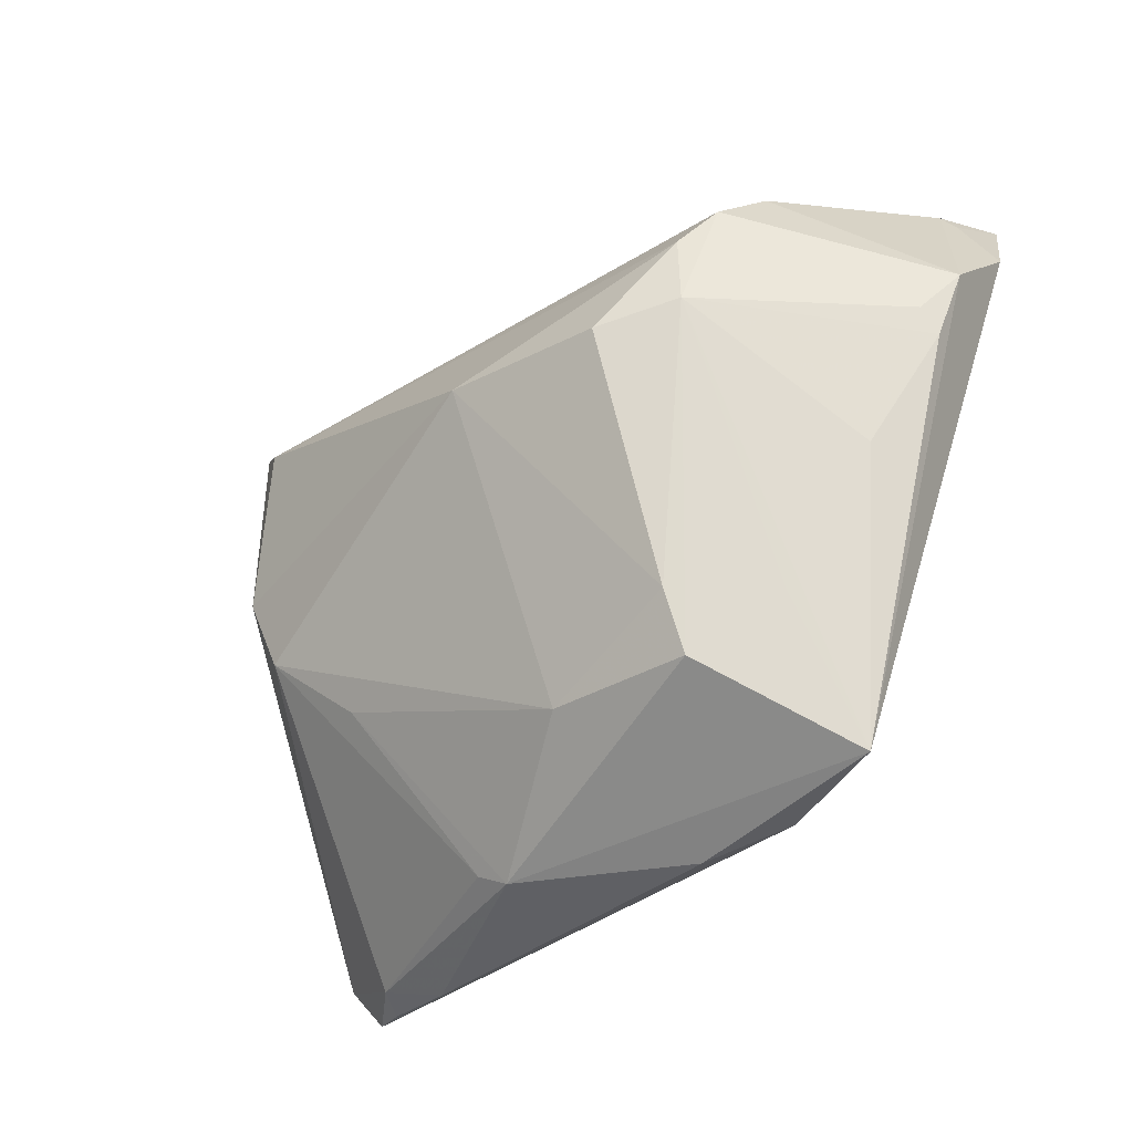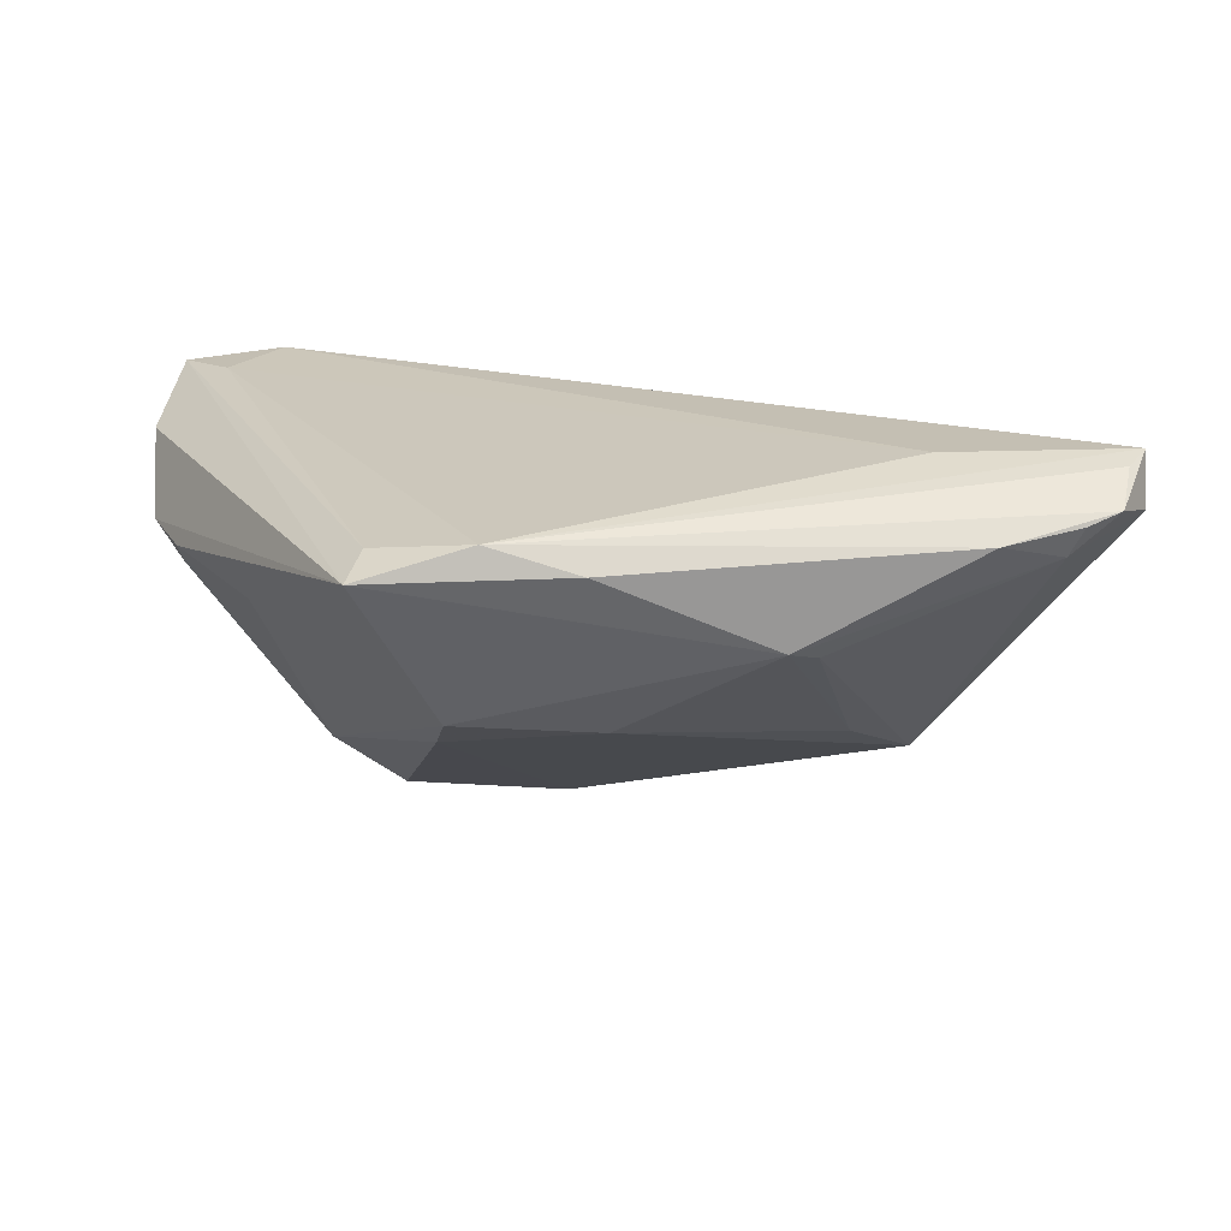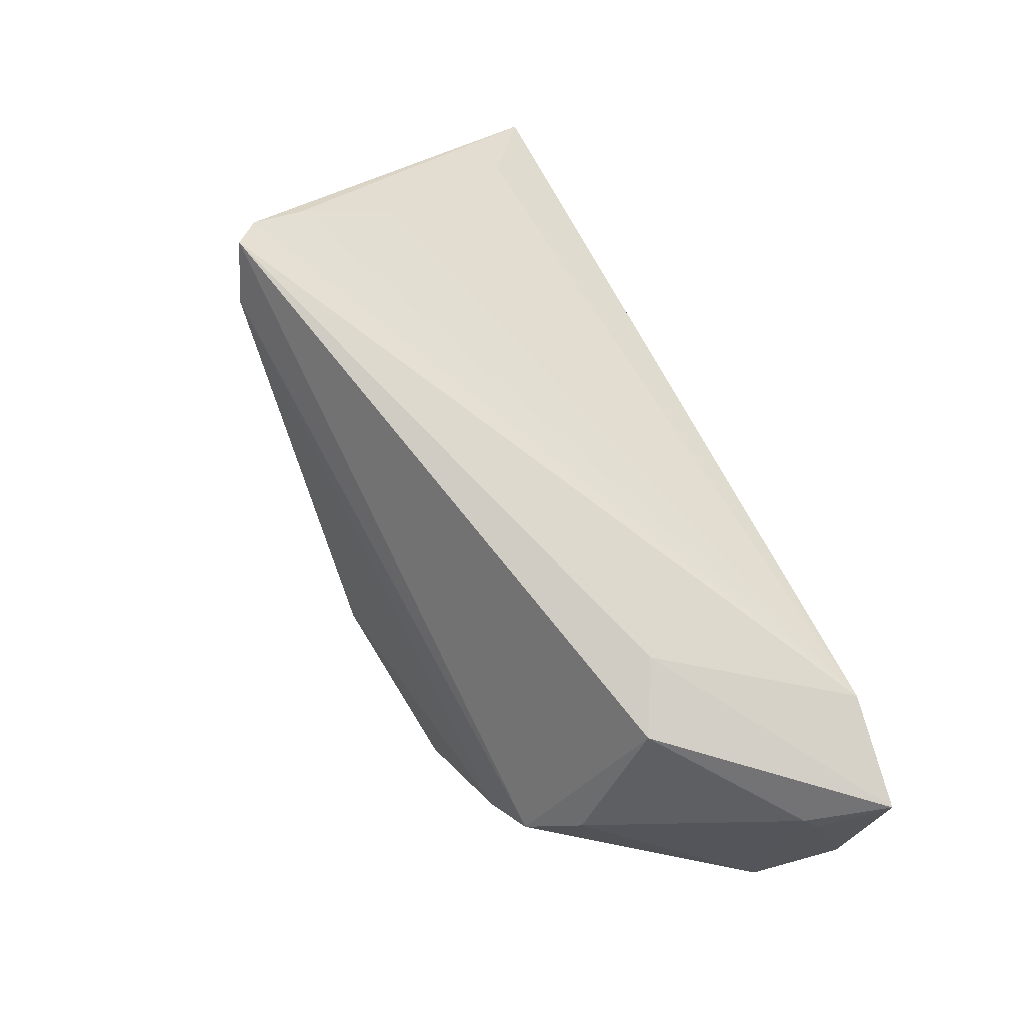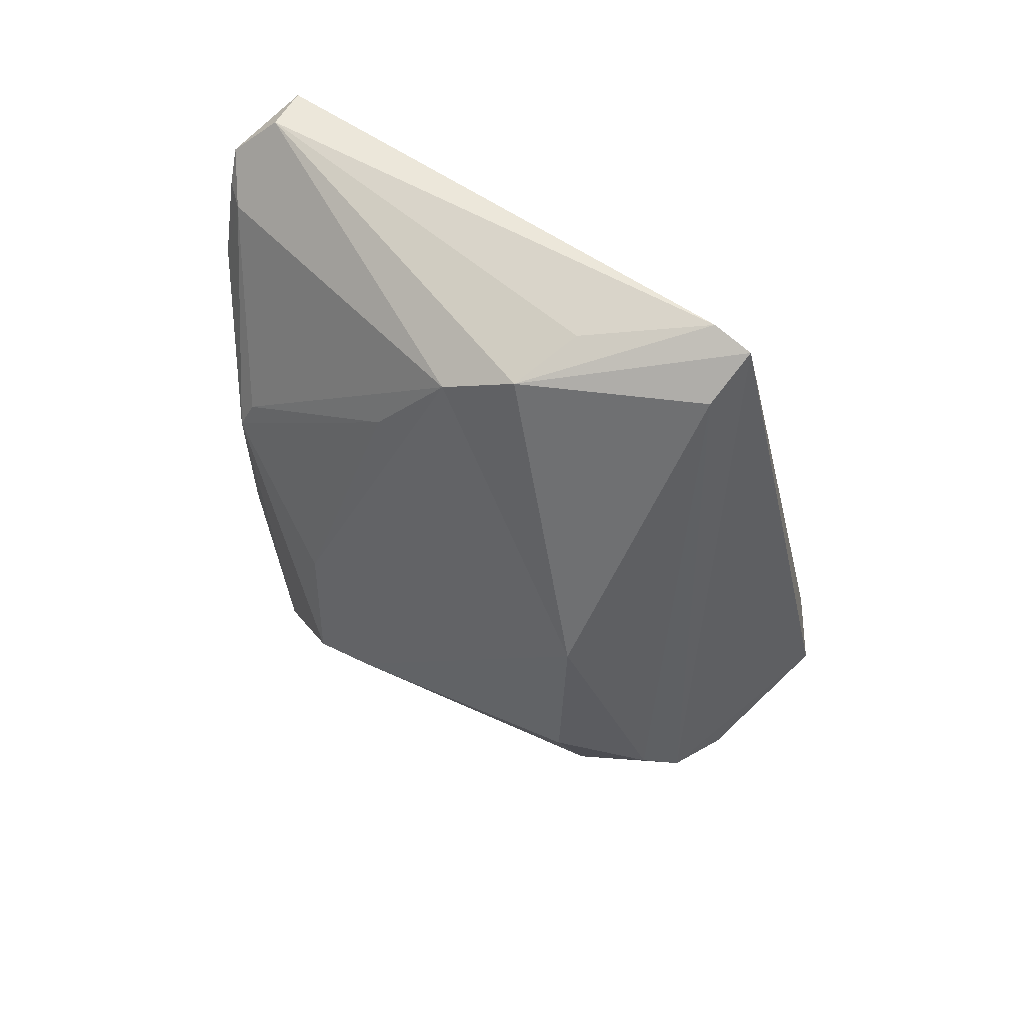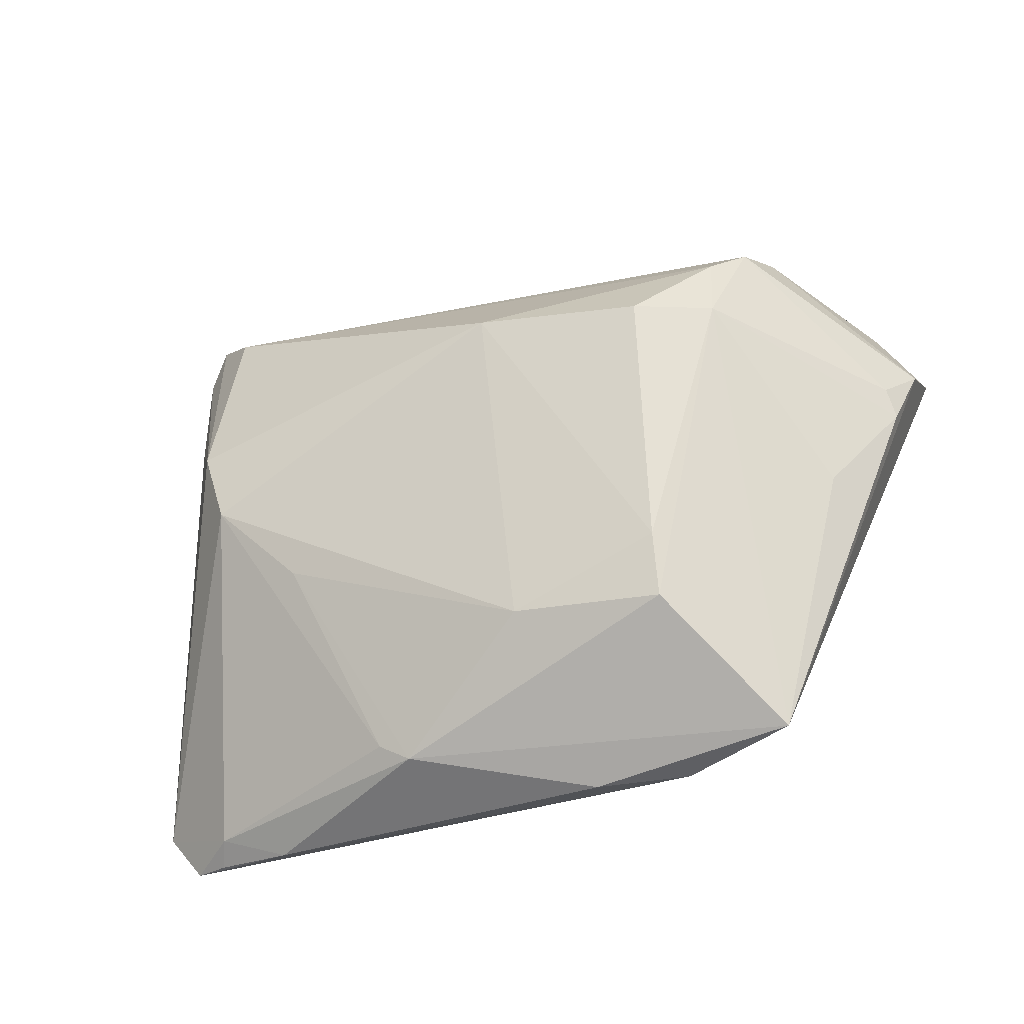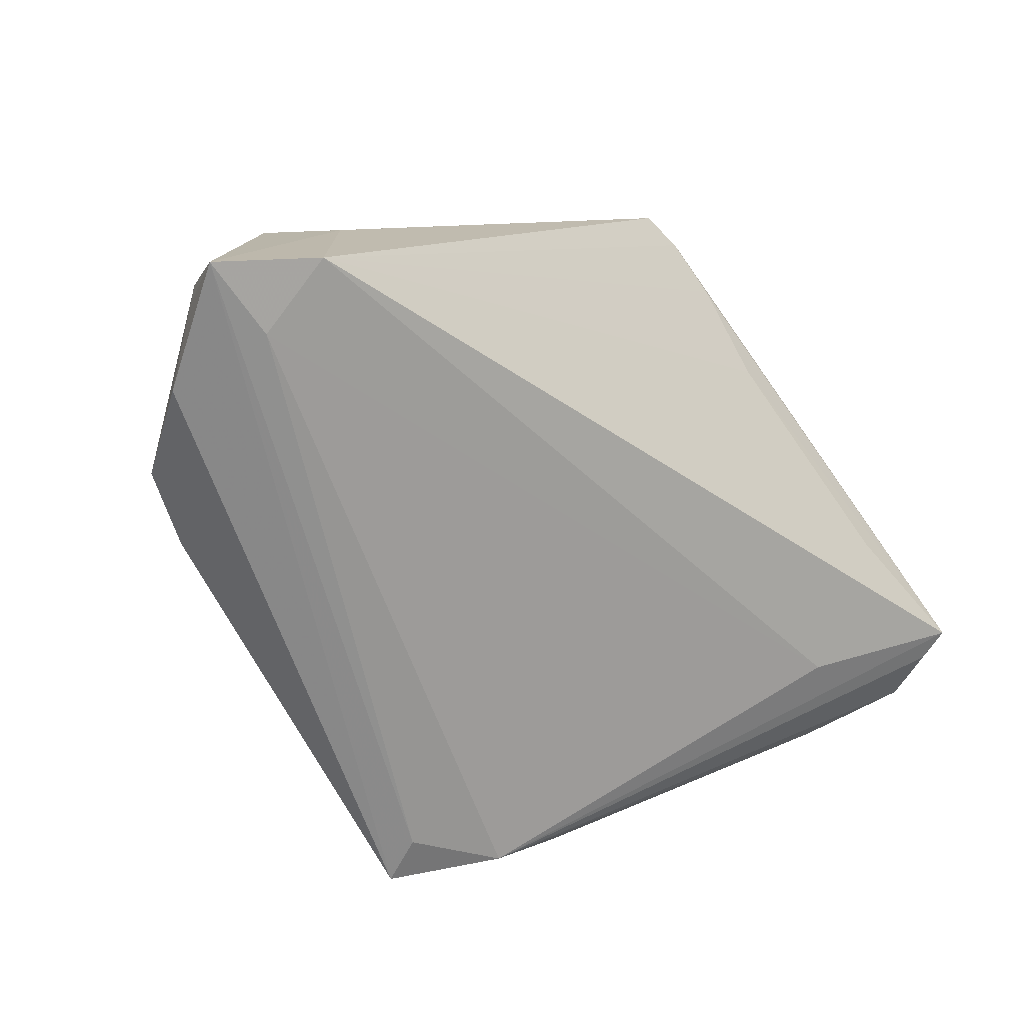
<metadata>
{"format":"obj","ext":"obj","renderer":"f3d","projection":"perspective","resolution":1024,"background":"white","views":[{"elev":-48.9,"azim":-135.6,"up":"+Y"},{"elev":17.7,"azim":-2.5,"up":"+Z"},{"elev":79.8,"azim":-113.2,"up":"+Y"},{"elev":-49.4,"azim":98.9,"up":"+Z"},{"elev":-56.8,"azim":-158.4,"up":"+Y"},{"elev":14.1,"azim":-33.8,"up":"+Y"}]}
</metadata>
<code>
v -0.0301 0.04265 0.005347
v -0.03891 0.04244 0.001168
v 0.05071 -0.007946 0.01931
v -0.05677 0.0365 0.01642
v 0.03558 -0.0226 0.02641
v 0.05585 -0.0316 0.02161
v -0.03109 -0.0425 0.01738
v 0.03922 0.006416 -0.02046
v 0.01752 -0.03868 0.007465
v 0.03445 0.03158 -0.0238
v -0.02911 -0.03683 0.01987
v 0.04292 0.03339 -0.01816
v 0.02818 -0.01453 -0.01058
v -0.05942 0.01508 0.00924
v -0.04219 0.01988 -0.0162
v -0.05513 0.008556 0.005506
v -0.05798 0.04265 0.02465
v -0.005869 0.007171 -0.02641
v -0.04502 -0.008961 0.005575
v 0.05132 -0.03317 0.02019
v -0.05137 0.03378 0.02533
v -0.03665 0.005372 -0.0177
v -0.05542 0.005437 0.00834
v -0.06049 0.027 0.01869
v -0.02704 0.002963 -0.02322
v -0.02204 -0.02672 -0.00668
v 0.06026 -0.02453 0.01983
v 0.04418 0.0267 -0.01164
v 0.02127 -0.03598 0.006174
v -0.0442 0.04236 0.02641
v 0.04298 0.01598 0.0003084
v -0.03172 -0.02617 0.003869
v 0.04103 -0.03615 0.01882
v 0.06049 -0.02173 0.02641
v 0.03975 0.03757 -0.02092
v -0.02098 -0.03385 -0.002063
v 0.05776 -0.02545 0.02521
v -0.002013 -0.03081 -0.00435
v -0.05537 0.03863 0.01485
v -0.04504 0.02662 -0.009669
v -0.0165 -0.04161 0.02146
v -0.03765 0.015 -0.019
v 0.03747 -0.003578 -0.01685
v -0.0049 -0.04265 0.01792
v 0.04952 -0.03229 0.01647
v 0.04281 0.01531 -0.01653
f 24 7 17
f 14 7 24
f 14 23 7
f 7 23 19
f 43 18 8
f 27 43 8
f 8 46 27
f 38 18 43
f 30 31 28
f 28 31 34
f 30 34 3
f 3 31 30
f 34 31 3
f 5 34 30
f 5 41 34
f 11 17 7
f 7 41 11
f 30 17 21
f 21 5 30
f 41 5 21
f 17 11 21
f 21 11 41
f 27 34 6
f 24 17 4
f 17 39 4
f 4 14 24
f 4 39 14
f 15 14 40
f 14 39 40
f 2 39 17
f 2 40 39
f 35 15 2
f 15 40 2
f 35 8 10
f 10 8 18
f 10 15 35
f 18 25 42
f 15 10 42
f 42 10 18
f 43 29 13
f 13 38 43
f 13 29 9
f 9 38 13
f 26 25 18
f 18 38 26
f 35 30 12
f 30 28 12
f 12 28 34
f 12 8 35
f 46 8 12
f 27 46 12
f 12 34 27
f 34 41 37
f 37 6 34
f 41 6 37
f 7 9 44
f 44 41 7
f 9 29 45
f 45 29 43
f 45 43 27
f 27 6 45
f 1 30 35
f 35 2 1
f 1 17 30
f 1 2 17
f 15 42 22
f 22 19 23
f 22 42 25
f 25 26 22
f 7 19 22
f 22 32 7
f 36 26 38
f 36 9 7
f 36 38 9
f 7 32 36
f 32 22 36
f 36 22 26
f 20 45 6
f 33 6 41
f 41 44 33
f 33 20 6
f 33 44 9
f 9 45 33
f 45 20 33
f 16 14 15
f 15 22 16
f 23 14 16
f 16 22 23

</code>
